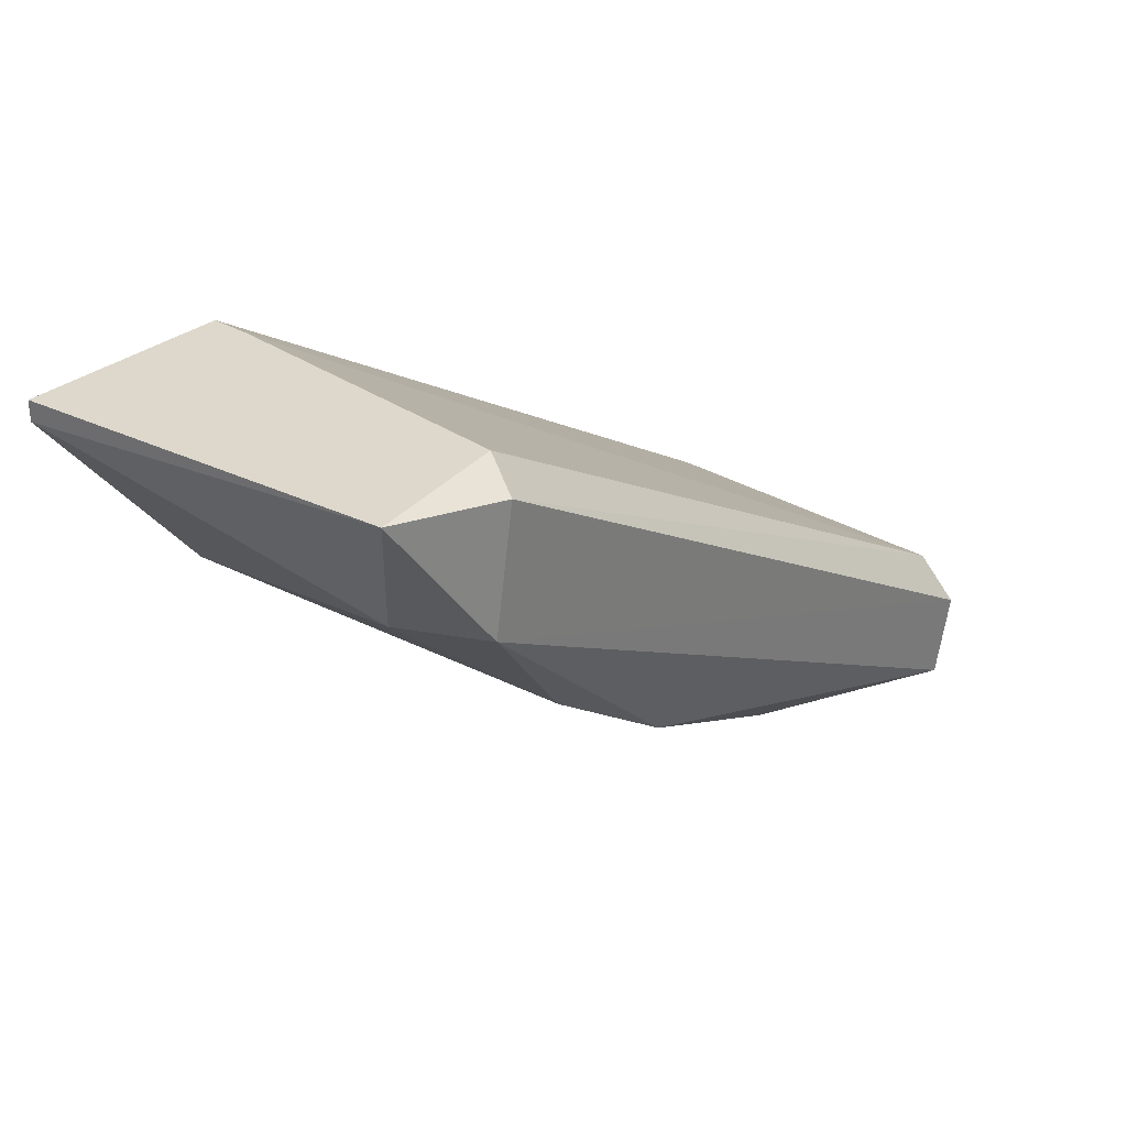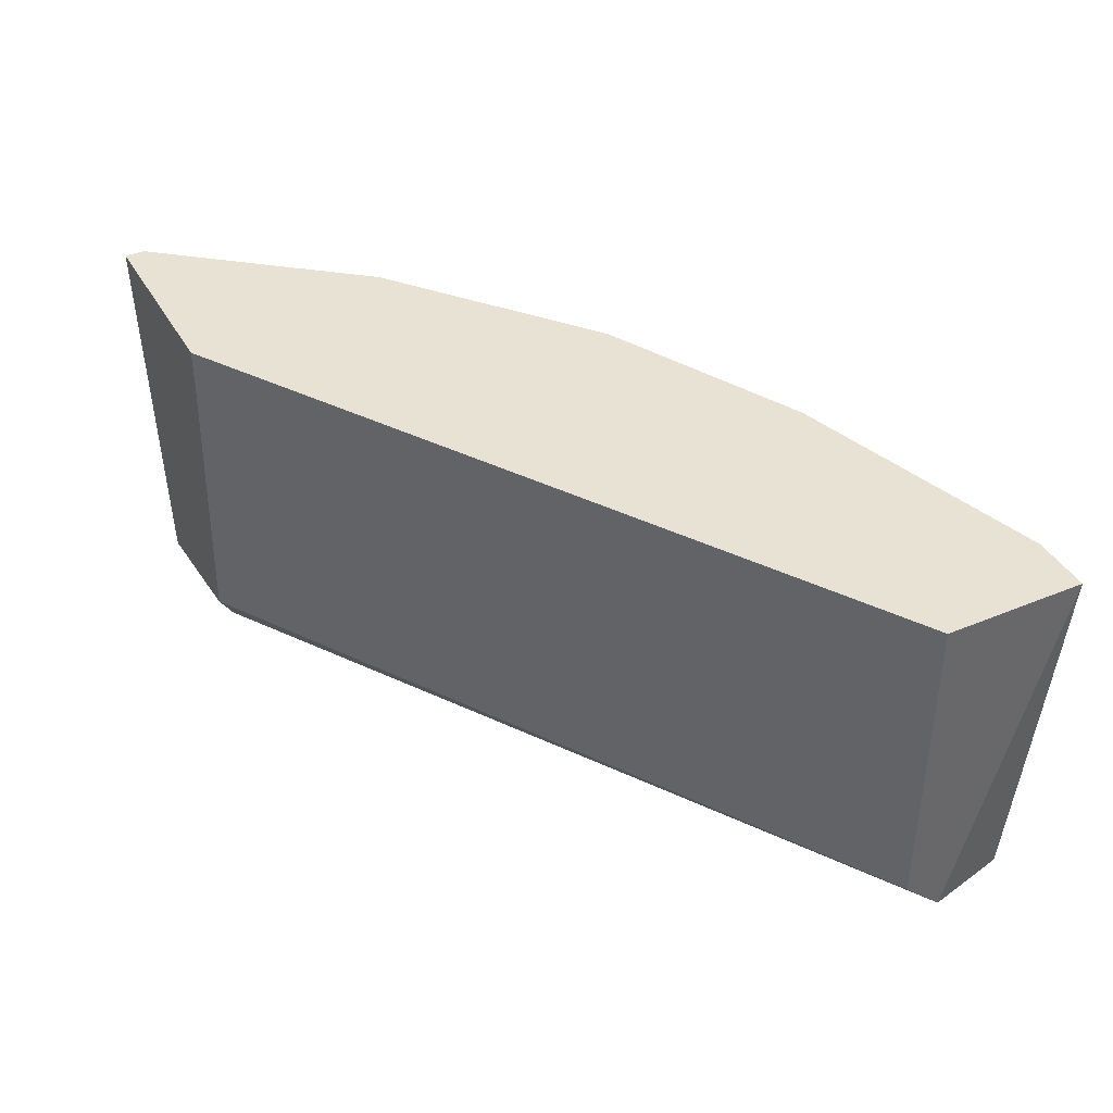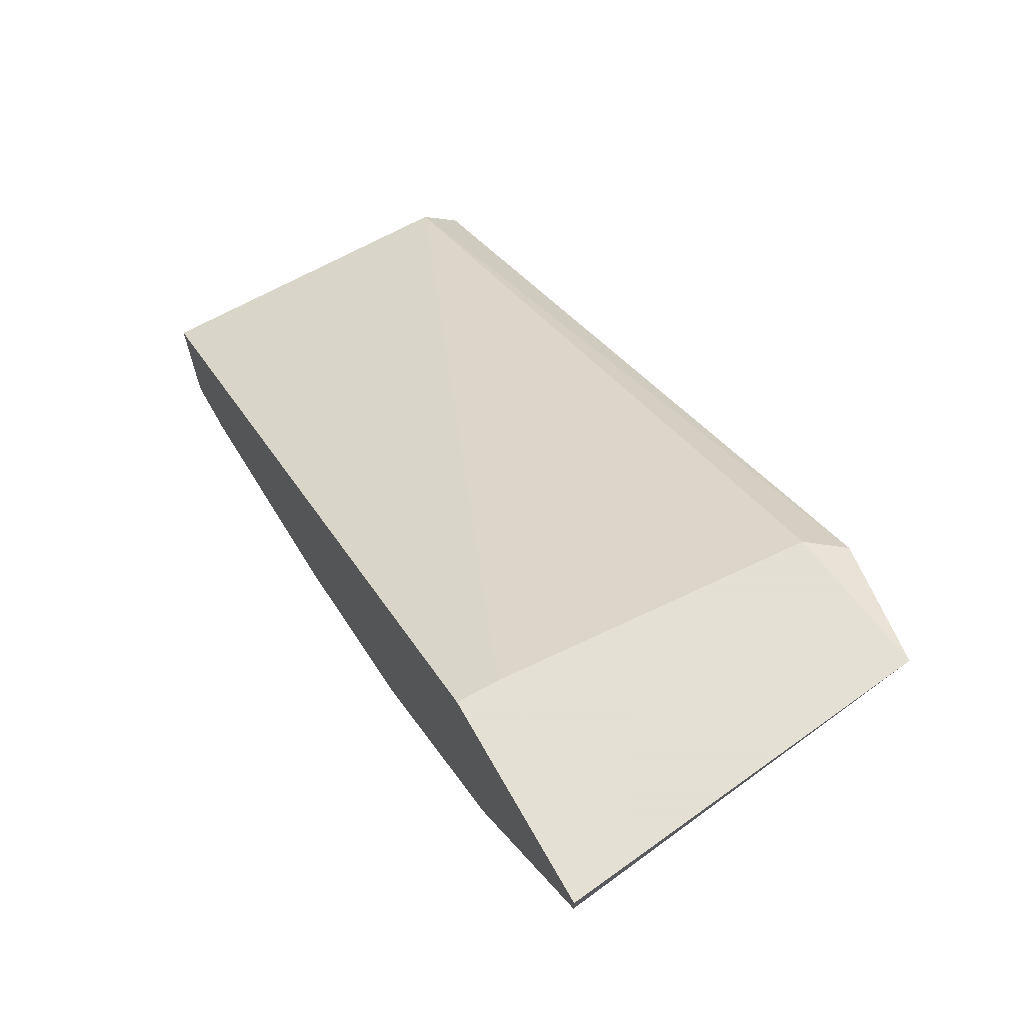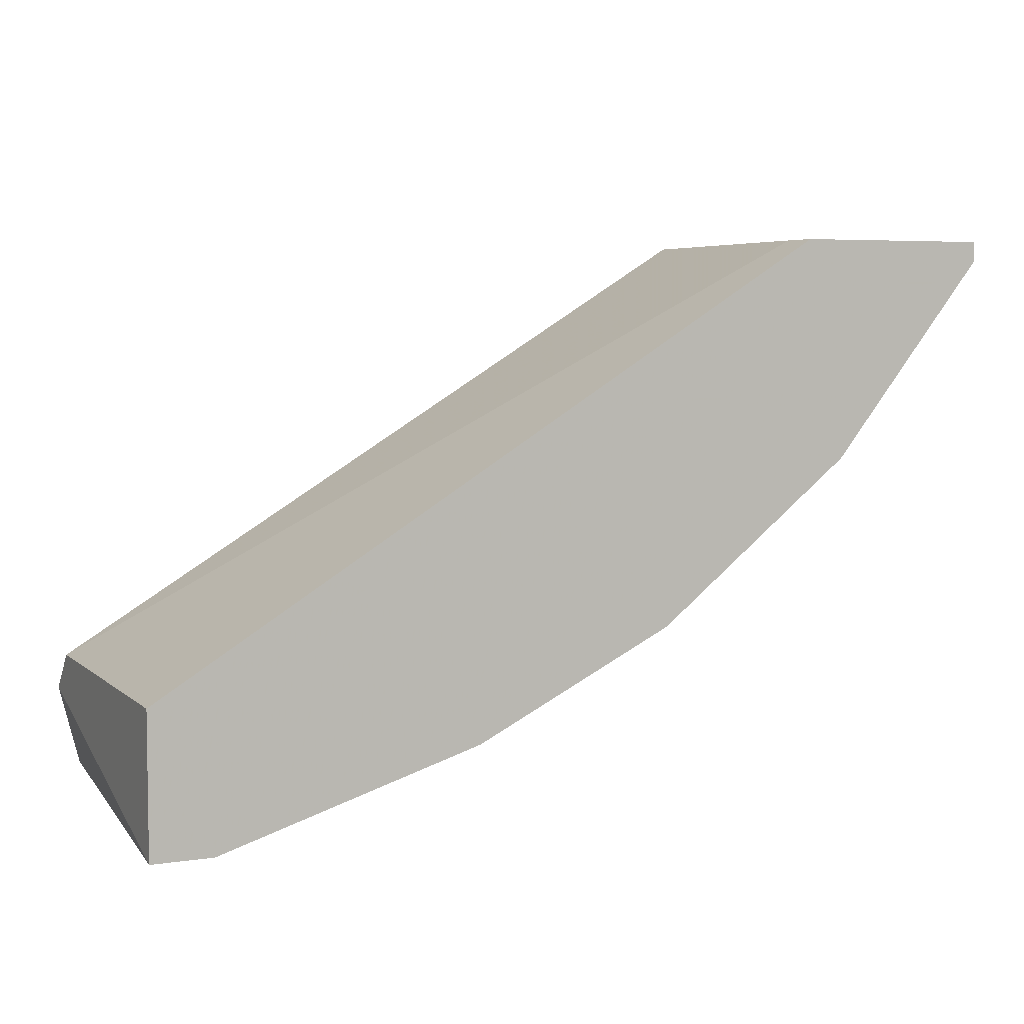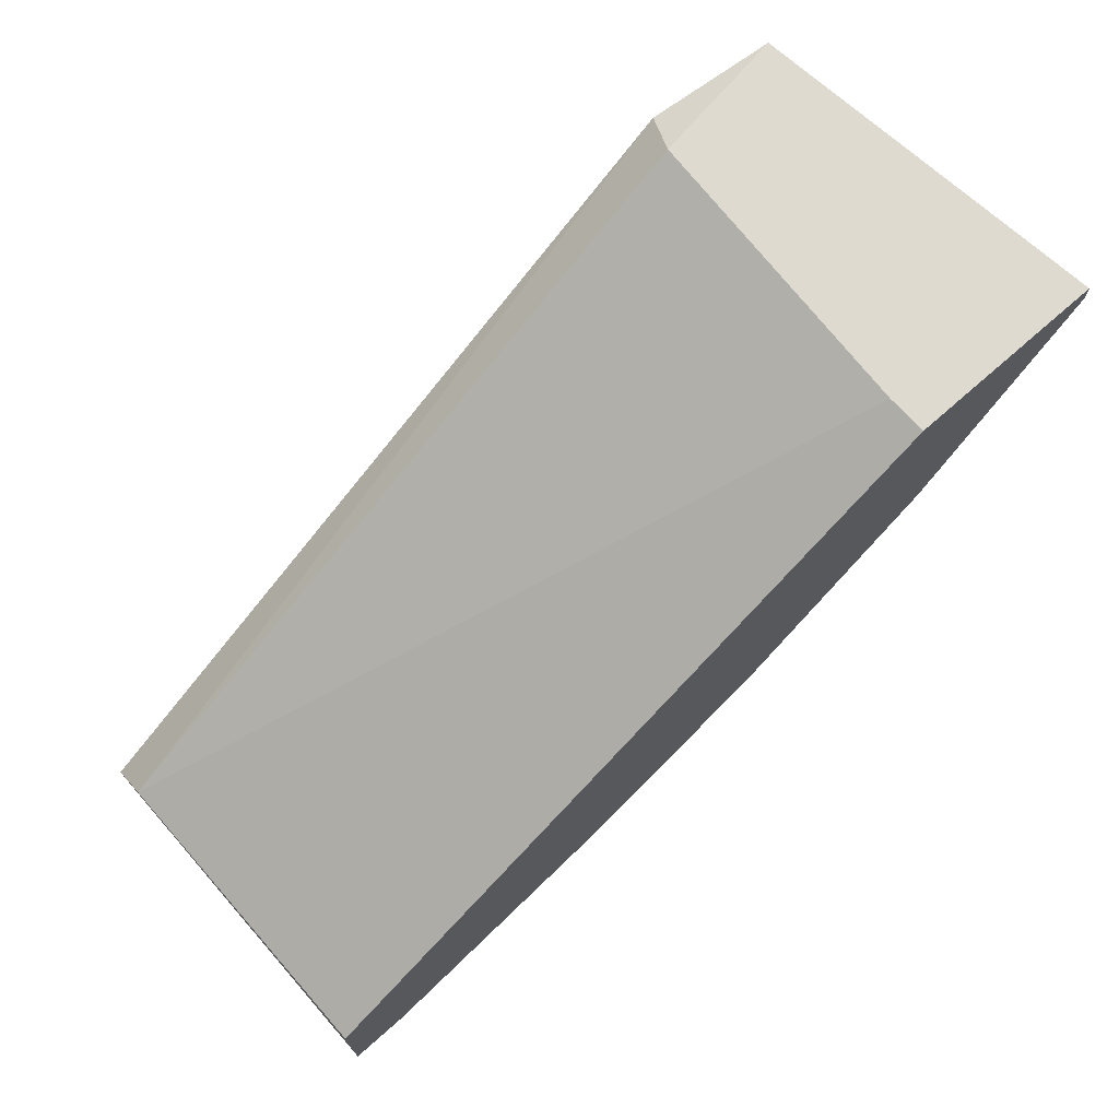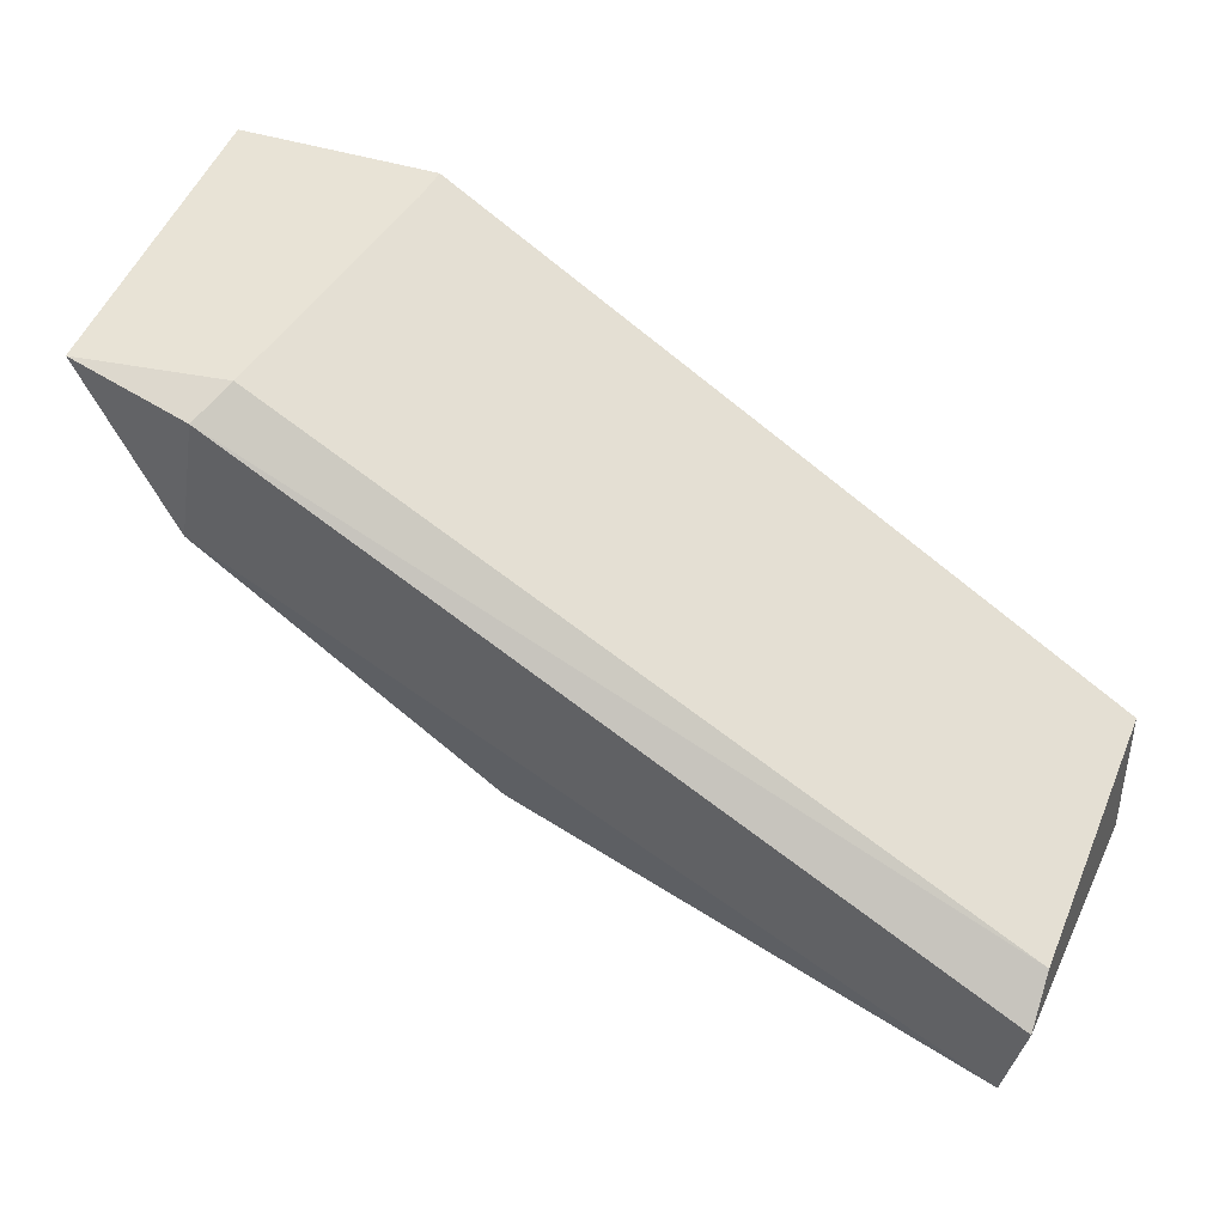
<metadata>
{"format":"obj","ext":"obj","renderer":"f3d","projection":"perspective","resolution":1024,"background":"white","views":[{"elev":31.1,"azim":130.8,"up":"+Y"},{"elev":40.0,"azim":-117.3,"up":"+Z"},{"elev":66.2,"azim":60.5,"up":"+Y"},{"elev":5.4,"azim":-24.6,"up":"+Y"},{"elev":70.8,"azim":-41.5,"up":"+Y"},{"elev":41.5,"azim":-158.1,"up":"+Y"}]}
</metadata>
<code>
v -0.01729 -0.07595 0.00266
v -0.00899 -0.06835 0.005772
v -0.00899 -0.06869 0.005772
v -0.009682 -0.06835 -0.000451
v -0.0242 -0.07561 0.005772
v -0.0242 -0.0763 -0.000451
v -0.02316 -0.07803 0.005772
v -0.01245 -0.06835 0.005081
v -0.01349 -0.07319 -0.000105
v -0.01522 -0.07491 0.005772
v -0.0121 -0.06835 -0.000105
v -0.02385 -0.07768 -0.000451
v -0.0242 -0.07561 0.000241
v -0.01971 -0.07699 0.000586
v -0.01072 -0.07077 0.000586
v -0.01141 -0.07077 -0.000797
v -0.01176 -0.07215 0.005772
v -0.01176 -0.06869 -0.000797
v -0.0242 -0.07803 0.005772
v -0.01245 -0.06835 0.005772
v -0.0159 -0.07491 -0.000105
v -0.01867 -0.07664 0.005772
f 2 8 20
f 4 16 18
f 16 6 18
f 5 6 19
f 7 5 19
f 6 12 19
f 12 7 19
f 5 2 20
f 8 5 20
f 14 1 22
f 9 10 21
f 1 14 21
f 14 12 21
f 12 16 21
f 16 9 21
f 13 11 18
f 1 10 22
f 10 7 22
f 10 1 21
f 6 13 18
f 3 2 5
f 9 15 17
f 11 4 18
f 2 3 4
f 3 5 7
f 2 4 8
f 3 7 10
f 8 4 11
f 6 5 13
f 5 8 13
f 7 14 22
f 7 12 14
f 4 3 15
f 12 6 16
f 4 15 16
f 15 9 16
f 3 10 17
f 10 9 17
f 15 3 17
f 8 11 13

</code>
